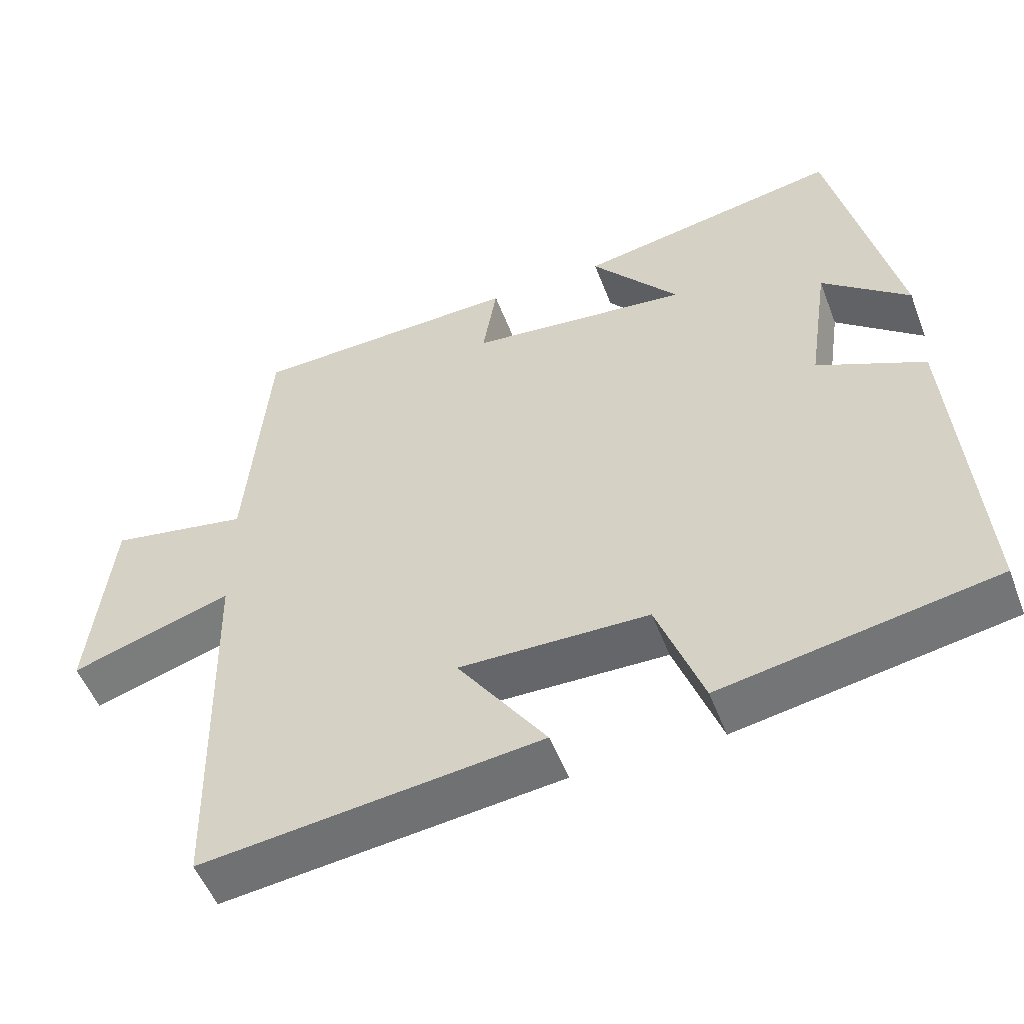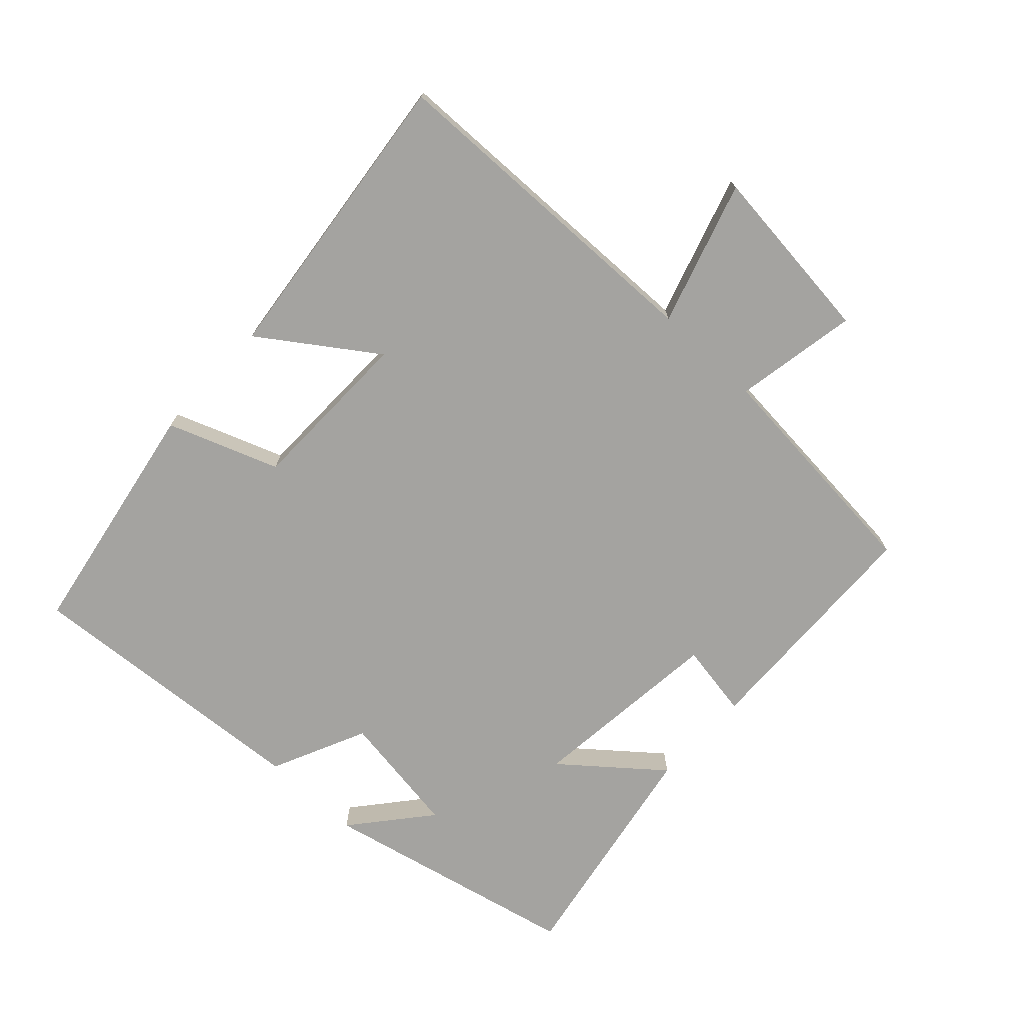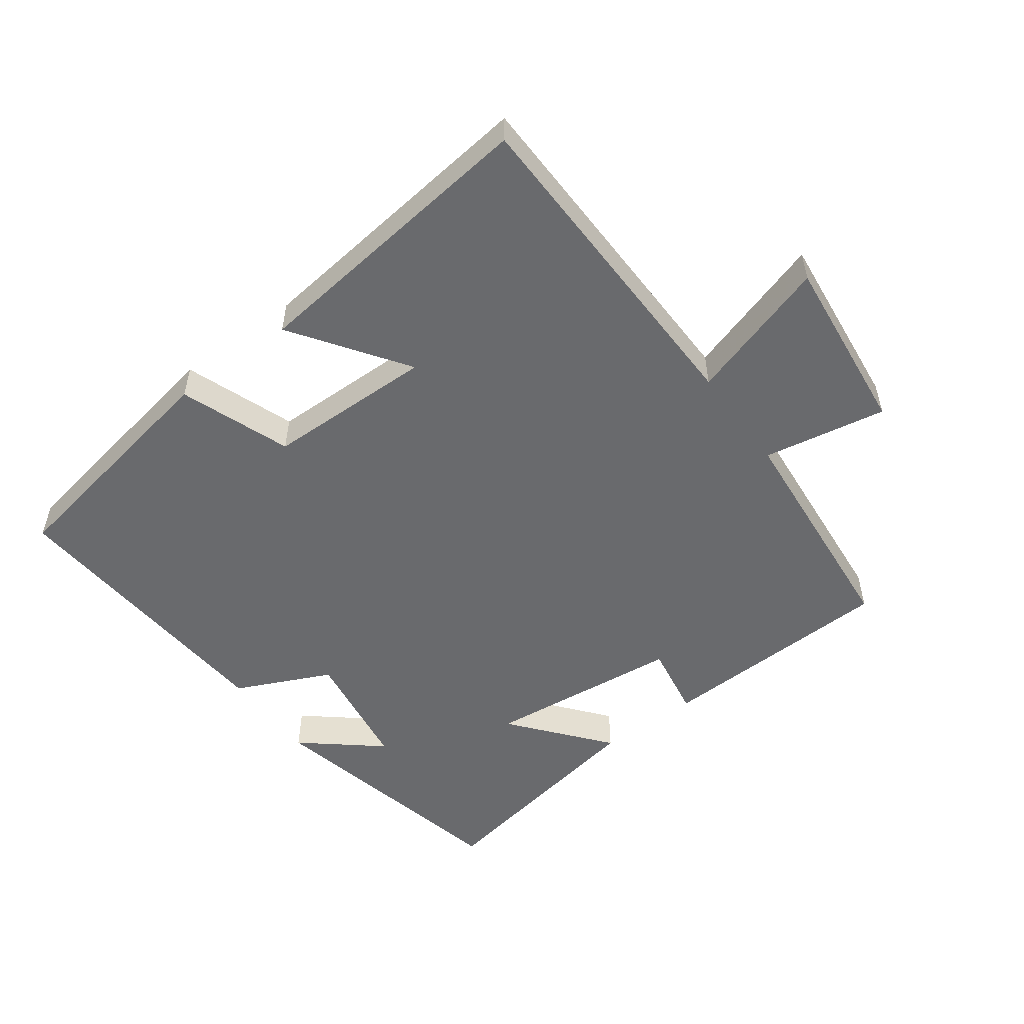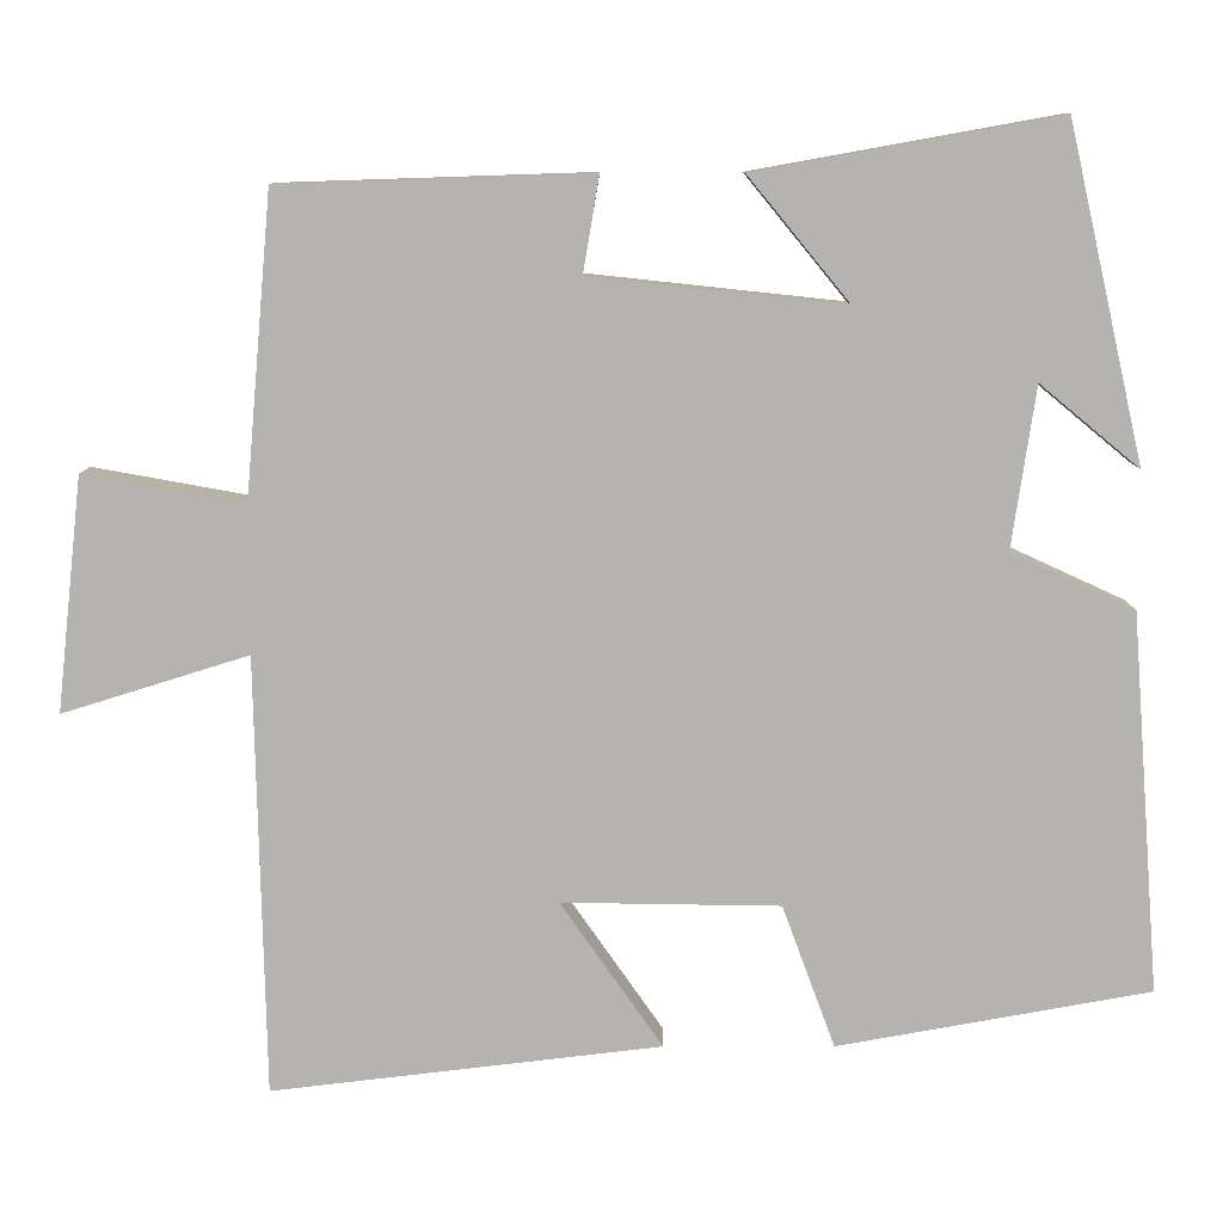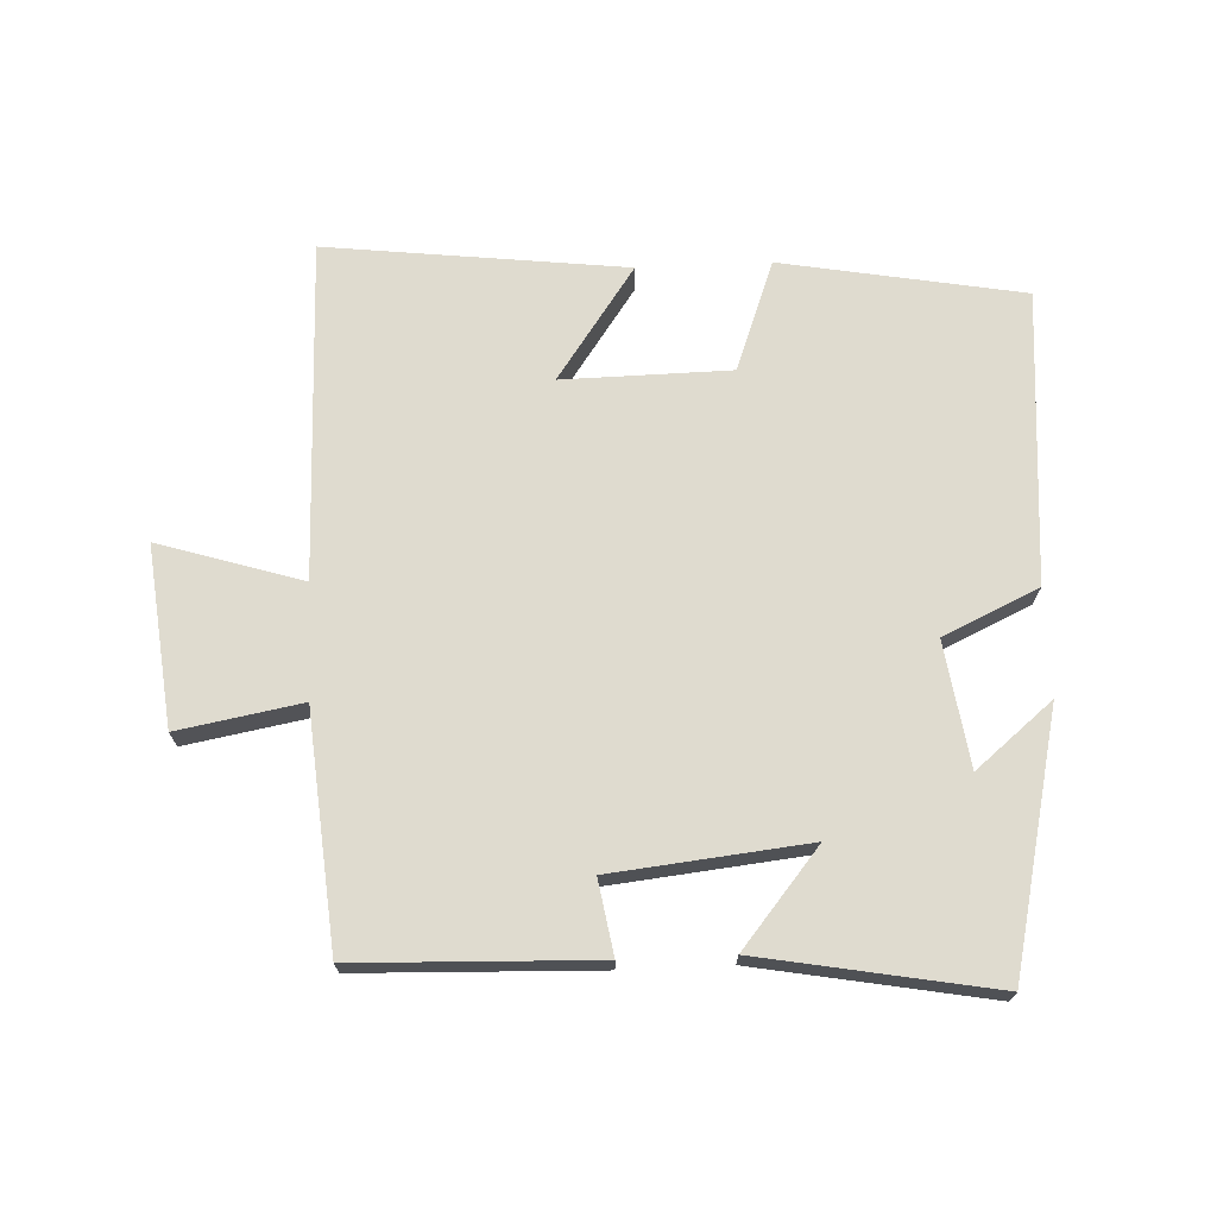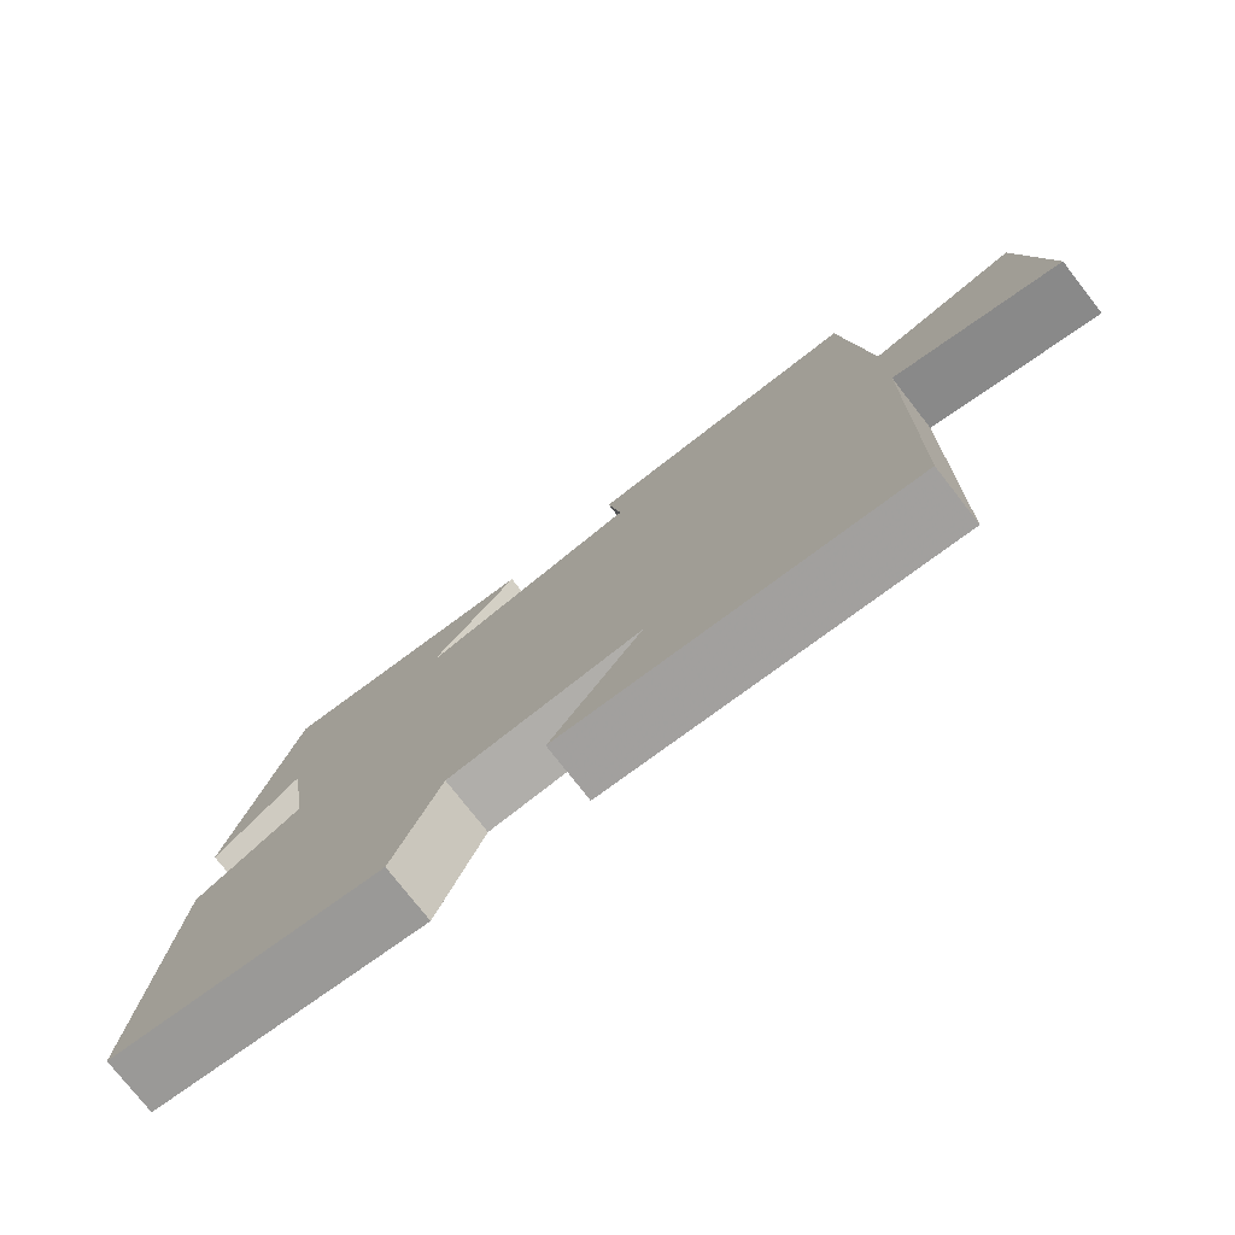
<metadata>
{"format":"obj","ext":"obj","renderer":"f3d","projection":"perspective","resolution":1024,"background":"white","views":[{"elev":-52.3,"azim":20.7,"up":"+Z"},{"elev":-73.0,"azim":-133.0,"up":"+Y"},{"elev":-53.0,"azim":-143.7,"up":"+Y"},{"elev":9.7,"azim":-0.0,"up":"+Z"},{"elev":70.4,"azim":-2.5,"up":"+Y"},{"elev":-77.0,"azim":-142.0,"up":"+Z"}]}
</metadata>
<code>
v -0.489 0.07 -0.554
v -0.5 0.07 -0.039
v -0.718 0.07 -0.107
v -0.688 0.07 0.167
v -0.5 0.07 0.133
v -0.469 0.07 0.488
v -0.105 0.07 0.5
v -0.124 0.07 0.387
v 0.174 0.07 0.355
v 0.055 0.07 0.5
v 0.411 0.07 0.564
v 0.5 0.07 0.172
v 0.383 0.07 0.269
v 0.355 0.07 0.079
v 0.5 0.07 0.012
v 0.534 0.07 -0.434
v 0.166 0.07 -0.5
v 0.104 0.07 -0.332
v -0.152 0.07 -0.328
v -0.032 0.07 -0.5
v -0.489 0 -0.554
v -0.5 0 -0.039
v -0.718 0 -0.107
v -0.688 0 0.167
v -0.5 0 0.133
v -0.469 0 0.488
v -0.105 0 0.5
v -0.124 0 0.387
v 0.174 0 0.355
v 0.055 0 0.5
v 0.411 0 0.564
v 0.5 0 0.172
v 0.383 0 0.269
v 0.355 0 0.079
v 0.5 0 0.012
v 0.534 0 -0.434
v 0.166 0 -0.5
v 0.104 0 -0.332
v -0.152 0 -0.328
v -0.032 0 -0.5
f 19 20 1 2
f 18 19 2
f 15 16 17 18
f 14 15 18 2
f 13 14 2
f 11 12 13
f 9 10 11 13
f 8 9 13 2
f 5 6 7 8
f 5 8 2 3
f 3 4 5
f 22 21 40 39
f 22 39 38
f 38 37 36 35
f 22 38 35 34
f 22 34 33
f 33 32 31
f 33 31 30 29
f 22 33 29 28
f 28 27 26 25
f 23 22 28 25
f 25 24 23
f 1 21 22 2
f 2 22 23 3
f 3 23 24 4
f 4 24 25 5
f 5 25 26 6
f 6 26 27 7
f 7 27 28 8
f 8 28 29 9
f 9 29 30 10
f 10 30 31 11
f 11 31 32 12
f 12 32 33 13
f 13 33 34 14
f 14 34 35 15
f 15 35 36 16
f 16 36 37 17
f 17 37 38 18
f 18 38 39 19
f 19 39 40 20
f 20 40 21 1

</code>
